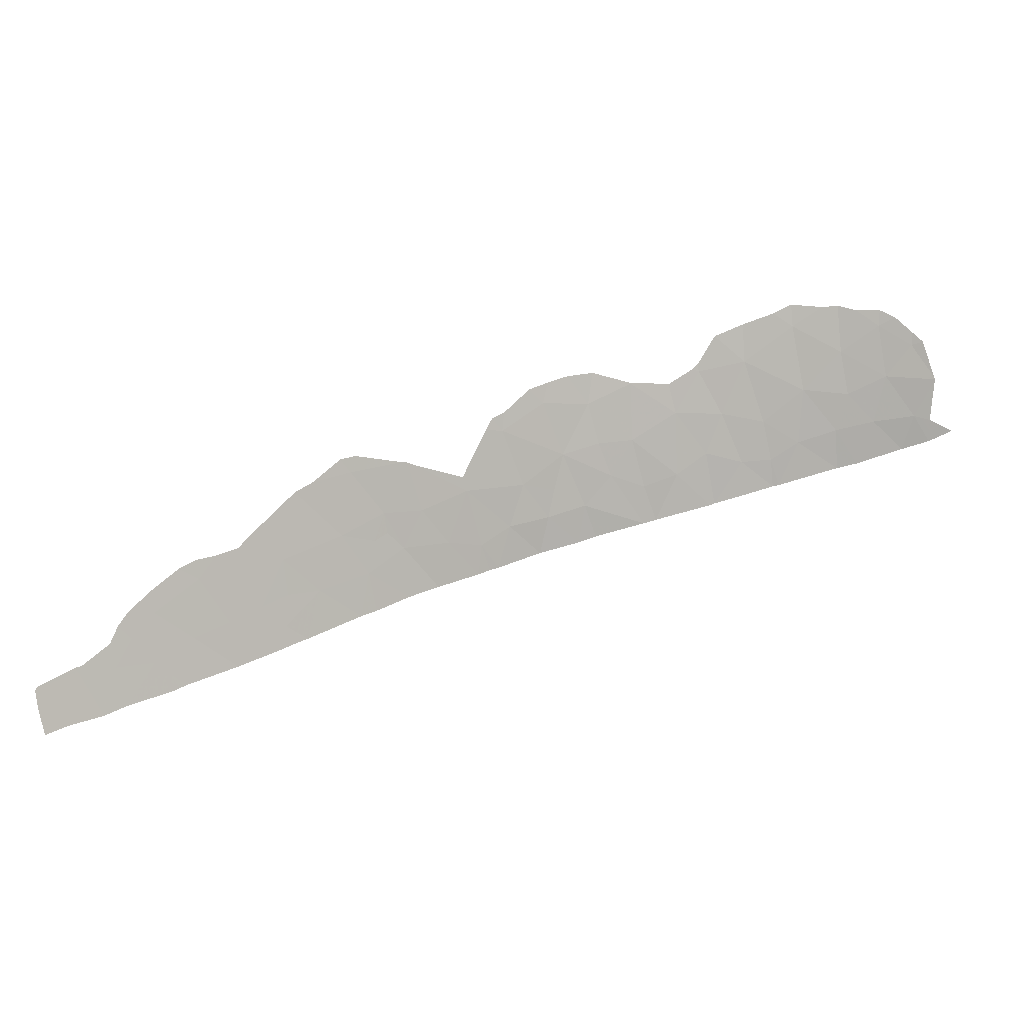
<metadata>
{"format":"obj","ext":"obj","renderer":"f3d","projection":"perspective","resolution":1024,"background":"white","views":[{"elev":4.8,"azim":18.3,"up":"+Y"}]}
</metadata>
<code>
v 43.2 29.51 31.61
v 44.46 29.92 30.65
v 52.62 32.5 26.4
v 52.46 32.44 26.46
v 57.13 33.89 25.18
v 54.97 33.22 25.67
v 57.86 34.07 25.06
v 59.53 34.64 24.84
v 50.07 31.75 27.39
v 48.37 31.26 28.18
v 35.48 26.2 38.29
v 35.86 26.4 37.95
v 37.3 26.95 36.65
v 37.45 27.02 36.52
v 38.37 27.4 35.73
v 39.17 27.77 35.02
v 39.3 27.82 34.91
v 40.86 28.55 33.57
v 42.31 29.18 32.34
v 41.31 28.72 33.17
v 45.1 30.15 30.18
v 46.46 30.66 29.25
v 47.78 31.04 28.5
v 54.76 33.17 25.72
v 53.67 32.82 26.07
v 33.64 25.5 39.91
v 34.28 25.81 39.34
v 32.71 25.25 40.72
v 50.5 31.88 27.18
v 60.55 34.96 24.8
v 44.82 30.07 30.37
v 47 33.08 29.18
v 45.98 33.31 29.84
v 47.33 34.45 29.09
v 36.23 30.22 37.57
v 35 29.07 38.65
v 36.08 28.09 37.72
v 44.58 31.04 30.63
v 48.2 36.37 28.69
v 39.65 29.58 34.61
v 38.67 28.33 35.46
v 52.09 37.59 26.95
v 51.25 36.01 27.21
v 38.73 29.48 35.4
v 37.99 29.09 36.04
v 50.1 33.18 27.51
v 51.28 33.64 27.04
v 44.15 33.13 31.08
v 45.32 35.37 30.39
v 52.91 35.97 26.57
v 54.43 35.67 26.06
v 53.63 34.12 26.19
v 54.7 34.21 25.85
v 57.27 38.34 25.52
v 55.9 36.89 25.75
v 55.5 39.31 25.97
v 33.97 27.2 39.58
v 31.9 26.64 41.36
v 40.59 33.92 33.86
v 59.88 38.6 25.13
v 42.16 31.04 32.51
v 42.73 32.43 32.12
v 43.55 31.18 31.43
v 58.95 37.41 25.19
v 60 35.92 24.95
v 55.71 34.87 25.64
v 41.57 32.37 33.03
v 48.04 32.47 28.53
v 41.66 31.62 32.93
v 41.28 31.34 33.25
v 34.38 28.2 39.2
v 38.6 30.78 35.52
v 35.01 27.28 38.68
v 40.31 31.59 34.06
v 46.79 32.05 29.23
v 41.1 30.14 33.38
v 37.43 30.15 36.52
v 46.68 36.41 29.57
v 37.08 28.59 36.84
v 45.51 31.72 30.04
v 40.89 31.02 33.57
v 57.11 35.36 25.35
v 52.34 34.45 26.68
v 49.67 37.13 27.97
v 49.72 34.98 27.85
v 32.97 27.06 40.44
v 57.54 36.74 25.39
v 58.66 39.33 25.33
v 53.75 37.97 26.42
v 48.55 34.86 28.44
v 48.97 33.61 28.14
v 58.5 35.69 25.13
v 48.35 37.55 28.63
v 47.5 37.42 29.11
v 51.88 37.69 27.04
v 52.05 37.87 26.97
v 51.01 37.12 27.35
v 44.02 33.65 31.19
v 44.79 35.42 30.75
v 45 35.85 30.62
v 56.56 40.04 25.74
v 57.14 40.08 25.6
v 32.07 24.97 41.27
v 31.89 25.9 41.4
v 42.13 34.26 32.63
v 40.72 34.52 33.75
v 60.3 38.73 25.1
v 59.91 39.07 25.14
v 60.72 37.41 24.99
v 60.75 37.24 24.98
v 60.76 37.31 24.98
v 42.27 34.26 32.52
v 33.8 28.05 39.71
v 34.01 28.66 39.51
v 36.14 30.91 37.63
v 35.67 30.62 38.04
v 40.28 34.4 34.11
v 39.47 33.58 34.78
v 38.94 33.24 35.21
v 46.83 37.18 29.5
v 46.22 36.93 29.87
v 42.29 34.24 32.5
v 42.53 34.13 32.32
v 38.79 33.05 35.34
v 37.62 31.66 36.35
v 45.39 36.06 30.36
v 49.71 37.17 27.96
v 49.67 37.17 27.97
v 49.64 37.17 27.99
v 34.92 29.88 38.7
v 31.81 26.57 41.44
v 37.33 31.28 36.61
v 36.71 31.04 37.14
v 34.28 29.14 39.27
v 31.86 26.68 41.39
v 31.91 26.72 41.35
v 32.84 27.27 40.54
v 33.05 27.34 40.37
v 55.44 40.13 26
v 54.79 39.8 26.18
v 53.68 39.38 26.48
v 57.83 39.91 25.48
v 52.67 38.94 26.81
v 59.26 39.65 25.26
v 60.58 35.77 24.88
v 61.4 35.36 24.76
v 58.69 39.92 25.34
v 47.16 33.77 29.14
v 46.49 33.2 29.51
v 46.65 33.88 29.47
v 35.54 28.58 38.19
v 35.61 29.64 38.11
v 36.15 29.15 37.64
v 44.7 30.55 30.5
v 44.84 30.59 30.41
v 44.96 30.11 30.28
v 47.85 36.9 28.9
v 47.92 37.48 28.87
v 48.27 36.96 28.66
v 38.98 28.07 35.19
v 39.16 28.95 35.03
v 39.47 28.7 34.76
v 40.25 29.06 34.09
v 40.08 28.18 34.24
v 51.98 37.64 26.99
v 51.96 37.78 27
v 52.07 37.73 26.96
v 51.67 36.8 27.08
v 51.13 36.56 27.28
v 51.55 37.35 27.15
v 51.44 37.4 27.19
v 38.33 28.71 35.75
v 38.36 29.29 35.72
v 38.7 28.91 35.43
v 50.3 32.53 27.35
v 50.69 33.41 27.27
v 50.89 32.76 27.11
v 50.28 31.81 27.28
v 50.09 32.47 27.45
v 44.74 34.25 30.73
v 44.09 33.39 31.14
v 44.67 34.51 30.79
v 44.41 34.53 30.97
v 45.06 35.39 30.57
v 44.89 35.63 30.68
v 45.16 35.61 30.5
v 53.27 35.04 26.38
v 53.67 35.82 26.32
v 54.03 34.89 26.12
v 54.57 34.94 25.96
v 54.17 34.16 26.02
v 56.39 38.83 25.74
v 56.03 39.67 25.85
v 56.92 39.19 25.63
v 56.85 40.06 25.67
v 57.21 39.21 25.56
v 56.59 37.62 25.63
v 55.7 38.1 25.86
v 33.96 25.66 39.63
v 33.8 26.35 39.75
v 34.13 26.5 39.46
v 32.3 25.94 41.04
v 32.39 25.11 41
v 31.98 25.81 41.32
v 31.98 25.43 41.33
v 31.89 26.27 41.38
v 40.65 34.22 33.8
v 41.42 34.39 33.19
v 41.36 34.09 33.25
v 59.89 38.84 25.14
v 60.1 38.9 25.12
v 60.09 38.67 25.12
v 42.85 31.11 31.97
v 42.44 31.73 32.32
v 43.14 31.8 31.78
v 60.51 38.07 25.05
v 60.3 38.01 25.06
v 59.47 36.67 25.07
v 59.86 37.36 25.09
v 60.38 36.61 24.97
v 60.76 37.28 24.98
v 60.37 36.58 24.96
v 54.84 33.71 25.76
v 55.2 34.54 25.75
v 55.34 34.05 25.66
v 55.07 35.27 25.85
v 55.17 36.28 25.9
v 55.8 35.88 25.7
v 41.08 33.14 33.45
v 41.85 33.31 32.83
v 42.2 34.26 32.58
v 41.92 33.31 32.78
v 47.68 33.46 28.81
v 47.52 32.77 28.86
v 41.62 32 32.98
v 41.47 31.48 33.09
v 41.42 31.85 33.14
v 41.91 31.33 32.72
v 41.72 31.19 32.88
v 34.17 27.7 39.39
v 33.88 27.63 39.65
v 34.09 28.13 39.45
v 33.9 28.36 39.61
v 34.2 28.43 39.35
v 38.29 29.94 35.78
v 38.66 30.13 35.46
v 35.24 26.74 38.48
v 35.43 26.84 38.31
v 35.67 26.3 38.12
v 35.97 27.25 37.83
v 36.69 27.52 37.19
v 36.58 26.67 37.3
v 35.95 30.42 37.8
v 35.91 30.76 37.83
v 36.18 30.56 37.6
v 40.03 33.75 34.32
v 39.87 33.99 34.45
v 40.43 34.16 33.98
v 40.45 32.75 33.96
v 39.63 32.41 34.64
v 39.77 33.58 34.54
v 39.2 33.41 35
v 48.2 31.86 28.36
v 48.08 31.15 28.34
v 47.91 31.76 28.52
v 47.29 31.55 28.86
v 47.41 32.26 28.88
v 41.08 28.63 33.37
v 40.98 29.34 33.48
v 41.2 29.43 33.28
v 37.71 29.62 36.28
v 38.01 30.47 36.02
v 46.45 36.67 29.72
v 46.52 37.05 29.68
v 46.76 36.79 29.54
v 47.44 36.39 29.13
v 47.51 36.78 29.09
v 47.16 37.3 29.3
v 38.06 27.67 35.99
v 37.72 28.05 36.28
v 38.52 27.86 35.59
v 37.91 27.21 36.12
v 42.15 32.4 32.58
v 42.5 33.34 32.32
v 42.28 34.25 32.51
v 42.51 33.34 32.31
v 41.86 31.7 32.77
v 46.9 32.57 29.2
v 43.37 30.34 31.52
v 42.68 30.27 32.06
v 44 30.55 31.04
v 43.83 29.71 31.13
v 43.44 32.78 31.6
v 43.22 33.68 31.79
v 42.41 34.19 32.41
v 43.34 33.63 31.7
v 43.28 33.89 31.76
v 41.7 29.66 32.86
v 41.63 30.59 32.95
v 42.23 30.11 32.43
v 41.81 28.95 32.76
v 44.64 29.99 30.51
v 44.52 30.48 30.64
v 37.54 28.84 36.44
v 37.25 29.37 36.68
v 37.27 27.8 36.68
v 38.11 31.22 35.93
v 38.2 32.36 35.85
v 38.69 31.92 35.43
v 46.39 32.68 29.54
v 46.63 31.36 29.24
v 47.12 30.85 28.88
v 43.85 32.15 31.26
v 44.37 32.08 30.86
v 44.06 31.11 31.03
v 45.3 30.94 30.11
v 45.04 31.38 30.34
v 44.83 32.42 30.56
v 45.07 33.22 30.46
v 45.75 32.52 29.94
v 46.15 31.89 29.63
v 45.99 31.19 29.64
v 45.78 30.41 29.72
v 40.99 30.58 33.48
v 41.09 31.18 33.41
v 41.19 30.74 33.32
v 36.65 29.4 37.2
v 36.83 30.18 37.04
v 36.58 28.34 37.28
v 37.19 27.77 36.75
v 56.5 36.12 25.55
v 56.41 35.11 25.5
v 45.65 34.34 30.12
v 46 35.89 29.98
v 45.35 35.72 30.37
v 46.03 36.23 29.97
v 45.8 36.49 30.12
v 59.41 38.01 25.16
v 59.83 37.41 25.09
v 60.74 37.36 24.99
v 52.99 34.28 26.44
v 52.63 35.21 26.63
v 51.8 35.23 26.94
v 51.81 34.05 26.86
v 51.27 34.83 27.12
v 45.19 35.95 30.49
v 46.32 34.91 29.74
v 47 35.43 29.33
v 40.5 34.46 33.93
v 50.46 36.57 27.59
v 49.69 37.15 27.96
v 50.48 36.59 27.58
v 50.36 37.14 27.65
v 49.67 37.15 27.97
v 49.69 37.17 27.97
v 50.48 35.5 27.53
v 49.69 36.06 27.91
v 48.96 35.67 28.27
v 48.93 36.75 28.33
v 49.01 37.34 28.3
v 48.99 37.36 28.31
v 49.65 37.15 27.98
v 50.5 34.31 27.44
v 49.91 34.08 27.68
v 47.76 35.41 28.89
v 49.65 37.17 27.98
v 40.94 31.98 33.55
v 40.79 31.46 33.66
v 34.96 29.48 38.68
v 35.57 30.05 38.13
v 35.3 30.25 38.37
v 40.6 31.3 33.82
v 31.85 26.23 41.42
v 31.85 26.6 41.4
v 39.12 30.18 35.06
v 39.19 29.53 35.01
v 35 28.18 38.66
v 35.54 27.69 38.2
v 34.65 26.55 39.01
v 34.49 27.24 39.13
v 34.88 26.01 38.81
v 36.47 30.63 37.35
v 37.07 30.59 36.83
v 37.02 31.16 36.87
v 37.38 30.71 36.56
v 36.42 30.97 37.39
v 42.75 29.34 31.98
v 40.7 30.86 33.72
v 40.37 29.86 34
v 39.98 30.58 34.34
v 39.45 31.19 34.79
v 39.55 32.32 34.7
v 38.87 33.15 35.28
v 37.96 31.03 36.06
v 37.47 31.47 36.48
v 34.64 29.11 38.96
v 34.6 29.51 38.98
v 38.77 27.59 35.38
v 38.92 28.05 35.24
v 37.38 26.98 36.59
v 31.84 26.62 41.42
v 31.88 26.66 41.38
v 31.89 26.7 41.37
v 31.9 26.68 41.36
v 32.84 26.15 40.58
v 32.44 26.85 40.9
v 33.31 26.28 40.17
v 33.17 25.37 40.31
v 33.47 27.13 40.01
v 34.69 28.63 38.92
v 34.69 27.74 38.94
v 32.91 27.16 40.49
v 32.95 27.3 40.45
v 33.01 27.2 40.4
v 33.51 27.27 39.97
v 33.42 27.7 40.04
v 32.44 26.89 40.9
v 32.38 26.99 40.95
v 39.23 27.8 34.97
v 34.5 28.87 39.08
v 34.14 28.9 39.39
v 55.47 39.72 25.98
v 56 40.09 25.87
v 58.11 37.88 25.36
v 58.25 37.08 25.29
v 57.41 37.54 25.45
v 57.97 38.84 25.42
v 58.8 38.37 25.26
v 53.33 36.97 26.5
v 54.09 36.82 26.24
v 52.08 35.99 26.89
v 52.5 36.78 26.76
v 52.92 37.78 26.69
v 51.95 33.07 26.72
v 52.48 33.48 26.54
v 52.54 32.47 26.43
v 51.87 33.04 26.75
v 54.21 33 25.89
v 53.65 33.47 26.13
v 54.2 33.64 25.96
v 59.27 38.97 25.23
v 55.14 39.55 26.07
v 55.11 39.97 26.09
v 54.62 38.64 26.2
v 53.71 38.68 26.45
v 54.59 39.35 26.22
v 54.24 39.59 26.33
v 54.82 37.43 26.09
v 53.13 33.31 26.29
v 53.14 32.66 26.23
v 54.73 33.69 25.79
v 57.9 39.71 25.46
v 57.49 40 25.54
v 58.24 39.62 25.41
v 56.72 36.82 25.57
v 57.33 36.05 25.37
v 60.04 34.8 24.82
v 59.76 35.28 24.89
v 60.27 35.44 24.87
v 53.21 38.45 26.62
v 53.17 39.16 26.64
v 52.9 37.92 26.7
v 52.36 38.4 26.89
v 54.86 33.19 25.7
v 56.42 34.38 25.41
v 57.12 34.62 25.26
v 56.05 33.55 25.42
v 57.48 34.71 25.21
v 57.49 33.98 25.12
v 51.48 32.16 26.82
v 49.22 31.5 27.78
v 49.05 32.11 27.96
v 47.94 34.65 28.77
v 48.37 35.61 28.57
v 49.13 34.92 28.15
v 48.5 33.04 28.33
v 48.15 34.03 28.61
v 49.52 32.68 27.76
v 49.34 34.3 27.99
v 49.54 33.4 27.82
v 48.76 34.24 28.29
v 58.96 39.49 25.29
v 59.57 39.13 25.19
v 59.58 39.36 25.2
v 58.18 34.88 25.1
v 57.8 35.52 25.24
v 59.01 35.17 24.99
v 58.7 34.36 24.95
v 60.66 36.5 24.93
v 60.29 35.84 24.91
v 60.56 35.36 24.84
v 60.99 35.56 24.82
v 60.97 35.16 24.78
v 59.25 35.8 25.04
v 58.02 36.21 25.26
v 58.72 36.55 25.16
v 58.26 39.92 25.41
v 58.68 39.62 25.33
v 58.98 39.78 25.3
f 34 148 150
f 148 32 149
f 148 149 150
f 150 149 33
f 37 151 153
f 151 36 152
f 151 152 153
f 153 152 35
f 31 154 156
f 154 38 155
f 154 155 156
f 156 155 21
f 39 157 159
f 157 94 158
f 157 158 159
f 159 158 93
f 17 160 162
f 160 41 161
f 160 161 162
f 162 161 40
f 40 163 162
f 163 18 164
f 163 164 162
f 162 164 17
f 42 165 167
f 165 95 166
f 165 166 167
f 167 166 96
f 42 168 170
f 168 43 169
f 168 169 170
f 170 169 97
f 42 170 165
f 170 97 171
f 170 171 165
f 165 171 95
f 41 172 174
f 172 45 173
f 172 173 174
f 174 173 44
f 29 175 177
f 175 46 176
f 175 176 177
f 177 176 47
f 29 178 175
f 178 9 179
f 178 179 175
f 175 179 46
f 49 180 182
f 180 48 181
f 180 181 182
f 182 181 98
f 49 182 184
f 182 98 183
f 182 183 184
f 184 183 99
f 49 184 186
f 184 99 185
f 184 185 186
f 186 185 100
f 52 187 189
f 187 50 188
f 187 188 189
f 189 188 51
f 51 190 189
f 190 53 191
f 190 191 189
f 189 191 52
f 54 192 194
f 192 56 193
f 192 193 194
f 194 193 101
f 54 194 196
f 194 101 195
f 194 195 196
f 196 195 102
f 54 197 192
f 197 55 198
f 197 198 192
f 192 198 56
f 27 199 201
f 199 26 200
f 199 200 201
f 201 200 57
f 58 202 204
f 202 28 203
f 202 203 204
f 204 203 103
f 58 204 206
f 204 103 205
f 204 205 206
f 206 205 104
f 59 207 209
f 207 106 208
f 207 208 209
f 209 208 105
f 60 210 212
f 210 108 211
f 210 211 212
f 212 211 107
f 63 213 215
f 213 61 214
f 213 214 215
f 215 214 62
f 60 212 217
f 212 107 216
f 212 216 217
f 217 216 109
f 65 218 220
f 218 64 219
f 218 219 220
f 220 219 111
f 65 220 222
f 220 111 221
f 220 221 222
f 222 221 110
f 6 223 225
f 223 53 224
f 223 224 225
f 225 224 66
f 66 226 228
f 226 51 227
f 226 227 228
f 228 227 55
f 66 224 226
f 224 53 190
f 224 190 226
f 226 190 51
f 67 229 230
f 229 59 209
f 229 209 230
f 230 209 105
f 67 230 232
f 230 105 231
f 230 231 232
f 232 231 112
f 34 233 148
f 233 68 234
f 233 234 148
f 148 234 32
f 67 235 237
f 235 69 236
f 235 236 237
f 237 236 70
f 70 236 239
f 236 69 238
f 236 238 239
f 239 238 61
f 71 240 242
f 240 57 241
f 240 241 242
f 242 241 113
f 71 242 244
f 242 113 243
f 242 243 244
f 244 243 114
f 45 245 173
f 245 72 246
f 245 246 173
f 173 246 44
f 11 247 249
f 247 73 248
f 247 248 249
f 249 248 12
f 12 250 252
f 250 37 251
f 250 251 252
f 252 251 13
f 35 253 255
f 253 116 254
f 253 254 255
f 255 254 115
f 59 256 258
f 256 118 257
f 256 257 258
f 258 257 117
f 59 259 261
f 259 74 260
f 259 260 261
f 261 260 119
f 59 261 256
f 261 119 262
f 261 262 256
f 256 262 118
f 68 263 265
f 263 10 264
f 263 264 265
f 265 264 23
f 23 266 265
f 266 75 267
f 266 267 265
f 265 267 68
f 20 268 270
f 268 18 269
f 268 269 270
f 270 269 76
f 45 271 245
f 271 77 272
f 271 272 245
f 245 272 72
f 78 273 275
f 273 121 274
f 273 274 275
f 275 274 120
f 39 276 277
f 276 78 275
f 276 275 277
f 277 275 120
f 39 277 157
f 277 120 278
f 277 278 157
f 157 278 94
f 41 279 172
f 279 14 280
f 279 280 172
f 172 280 45
f 41 281 279
f 281 15 282
f 281 282 279
f 279 282 14
f 62 283 284
f 283 67 232
f 283 232 284
f 284 232 112
f 62 284 286
f 284 112 285
f 284 285 286
f 286 285 122
f 69 235 238
f 235 67 287
f 235 287 238
f 238 287 61
f 32 234 288
f 234 68 267
f 234 267 288
f 288 267 75
f 63 289 213
f 289 1 290
f 289 290 213
f 213 290 61
f 63 291 289
f 291 2 292
f 291 292 289
f 289 292 1
f 48 293 294
f 293 62 286
f 293 286 294
f 294 286 122
f 48 294 296
f 294 122 295
f 294 295 296
f 296 295 123
f 48 296 181
f 296 123 297
f 296 297 181
f 181 297 98
f 19 298 300
f 298 76 299
f 298 299 300
f 300 299 61
f 19 301 298
f 301 20 270
f 301 270 298
f 298 270 76
f 62 214 283
f 214 61 287
f 214 287 283
f 283 287 67
f 31 302 154
f 302 2 303
f 302 303 154
f 154 303 38
f 45 304 271
f 304 79 305
f 304 305 271
f 271 305 77
f 45 280 304
f 280 14 306
f 280 306 304
f 304 306 79
f 72 307 309
f 307 125 308
f 307 308 309
f 309 308 124
f 33 149 310
f 149 32 288
f 149 288 310
f 310 288 75
f 22 311 312
f 311 75 266
f 311 266 312
f 312 266 23
f 63 215 313
f 215 62 293
f 215 293 313
f 313 293 48
f 48 314 313
f 314 38 315
f 314 315 313
f 313 315 63
f 63 315 291
f 315 38 303
f 315 303 291
f 291 303 2
f 80 316 317
f 316 21 155
f 316 155 317
f 317 155 38
f 80 318 320
f 318 48 319
f 318 319 320
f 320 319 33
f 80 317 318
f 317 38 314
f 317 314 318
f 318 314 48
f 80 320 321
f 320 33 310
f 320 310 321
f 321 310 75
f 80 321 322
f 321 75 311
f 321 311 322
f 322 311 22
f 22 323 322
f 323 21 316
f 323 316 322
f 322 316 80
f 76 324 326
f 324 81 325
f 324 325 326
f 326 325 70
f 76 326 299
f 326 70 239
f 326 239 299
f 299 239 61
f 79 327 305
f 327 35 328
f 327 328 305
f 305 328 77
f 79 329 327
f 329 37 153
f 329 153 327
f 327 153 35
f 79 330 329
f 330 13 251
f 330 251 329
f 329 251 37
f 66 228 332
f 228 55 331
f 228 331 332
f 332 331 82
f 49 333 180
f 333 33 319
f 333 319 180
f 180 319 48
f 78 334 336
f 334 49 335
f 334 335 336
f 336 335 126
f 78 336 273
f 336 126 337
f 336 337 273
f 273 337 121
f 64 338 339
f 338 60 217
f 338 217 339
f 339 217 109
f 64 339 219
f 339 109 340
f 339 340 219
f 219 340 111
f 52 341 187
f 341 83 342
f 341 342 187
f 187 342 50
f 43 343 345
f 343 83 344
f 343 344 345
f 345 344 47
f 49 186 335
f 186 100 346
f 186 346 335
f 335 346 126
f 49 347 333
f 347 34 150
f 347 150 333
f 333 150 33
f 49 334 347
f 334 78 348
f 334 348 347
f 347 348 34
f 59 258 207
f 258 117 349
f 258 349 207
f 207 349 106
f 43 350 352
f 350 84 351
f 350 351 352
f 352 351 127
f 43 352 169
f 352 127 353
f 352 353 169
f 169 353 97
f 84 354 351
f 354 128 355
f 354 355 351
f 351 355 127
f 84 350 357
f 350 43 356
f 350 356 357
f 357 356 85
f 85 358 357
f 358 39 359
f 358 359 357
f 357 359 84
f 84 359 360
f 359 39 159
f 359 159 360
f 360 159 93
f 84 360 362
f 360 93 361
f 360 361 362
f 362 361 129
f 85 356 363
f 356 43 345
f 356 345 363
f 363 345 47
f 85 363 364
f 363 47 176
f 363 176 364
f 364 176 46
f 39 365 276
f 365 34 348
f 365 348 276
f 276 348 78
f 84 362 354
f 362 129 366
f 362 366 354
f 354 366 128
f 74 367 368
f 367 67 237
f 367 237 368
f 368 237 70
f 35 152 370
f 152 36 369
f 152 369 370
f 370 369 130
f 35 370 253
f 370 130 371
f 370 371 253
f 253 371 116
f 74 368 372
f 368 70 325
f 368 325 372
f 372 325 81
f 58 206 374
f 206 104 373
f 206 373 374
f 374 373 131
f 72 375 246
f 375 40 376
f 375 376 246
f 246 376 44
f 73 377 378
f 377 36 151
f 377 151 378
f 378 151 37
f 37 250 378
f 250 12 248
f 250 248 378
f 378 248 73
f 73 379 380
f 379 27 201
f 379 201 380
f 380 201 57
f 73 247 379
f 247 11 381
f 247 381 379
f 379 381 27
f 77 328 383
f 328 35 382
f 328 382 383
f 383 382 133
f 77 383 385
f 383 133 384
f 383 384 385
f 385 384 132
f 35 255 382
f 255 115 386
f 255 386 382
f 382 386 133
f 19 300 387
f 300 61 290
f 300 290 387
f 387 290 1
f 74 388 390
f 388 76 389
f 388 389 390
f 390 389 40
f 40 375 390
f 375 72 391
f 375 391 390
f 390 391 74
f 74 391 392
f 391 72 309
f 391 309 392
f 392 309 124
f 74 392 260
f 392 124 393
f 392 393 260
f 260 393 119
f 74 372 388
f 372 81 324
f 372 324 388
f 388 324 76
f 74 259 367
f 259 59 229
f 259 229 367
f 367 229 67
f 72 272 394
f 272 77 385
f 272 385 394
f 394 385 132
f 72 394 307
f 394 132 395
f 394 395 307
f 307 395 125
f 36 396 369
f 396 134 397
f 396 397 369
f 369 397 130
f 16 398 399
f 398 15 281
f 398 281 399
f 399 281 41
f 14 400 306
f 400 13 330
f 400 330 306
f 306 330 79
f 58 374 402
f 374 131 401
f 374 401 402
f 402 401 135
f 58 402 404
f 402 135 403
f 402 403 404
f 404 403 136
f 41 174 161
f 174 44 376
f 174 376 161
f 161 376 40
f 86 405 406
f 405 28 202
f 405 202 406
f 406 202 58
f 86 407 405
f 407 26 408
f 407 408 405
f 405 408 28
f 26 407 200
f 407 86 409
f 407 409 200
f 200 409 57
f 71 410 411
f 410 36 377
f 410 377 411
f 411 377 73
f 86 412 414
f 412 137 413
f 412 413 414
f 414 413 138
f 57 409 415
f 409 86 414
f 409 414 415
f 415 414 138
f 57 415 241
f 415 138 416
f 415 416 241
f 241 416 113
f 86 406 417
f 406 58 404
f 406 404 417
f 417 404 136
f 86 417 412
f 417 136 418
f 417 418 412
f 412 418 137
f 16 399 419
f 399 41 160
f 399 160 419
f 419 160 17
f 36 410 420
f 410 71 244
f 410 244 420
f 420 244 114
f 36 420 396
f 420 114 421
f 420 421 396
f 396 421 134
f 71 411 240
f 411 73 380
f 411 380 240
f 240 380 57
f 18 163 269
f 163 40 389
f 163 389 269
f 269 389 76
f 56 422 193
f 422 139 423
f 422 423 193
f 193 423 101
f 54 424 426
f 424 64 425
f 424 425 426
f 426 425 87
f 54 427 424
f 427 88 428
f 427 428 424
f 424 428 64
f 51 188 430
f 188 50 429
f 188 429 430
f 430 429 89
f 50 431 432
f 431 43 168
f 431 168 432
f 432 168 42
f 42 433 432
f 433 89 429
f 433 429 432
f 432 429 50
f 50 342 431
f 342 83 343
f 342 343 431
f 431 343 43
f 3 434 435
f 434 47 344
f 434 344 435
f 435 344 83
f 3 436 434
f 436 4 437
f 436 437 434
f 434 437 47
f 24 438 440
f 438 25 439
f 438 439 440
f 440 439 52
f 88 441 428
f 441 60 338
f 441 338 428
f 428 338 64
f 56 442 422
f 442 140 443
f 442 443 422
f 422 443 139
f 56 444 446
f 444 89 445
f 444 445 446
f 446 445 141
f 56 446 442
f 446 141 447
f 446 447 442
f 442 447 140
f 56 198 444
f 198 55 448
f 198 448 444
f 444 448 89
f 3 435 449
f 435 83 341
f 435 341 449
f 449 341 52
f 52 439 449
f 439 25 450
f 439 450 449
f 449 450 3
f 24 440 451
f 440 52 191
f 440 191 451
f 451 191 53
f 88 427 452
f 427 54 196
f 427 196 452
f 452 196 102
f 88 452 454
f 452 102 453
f 452 453 454
f 454 453 142
f 55 197 455
f 197 54 426
f 197 426 455
f 455 426 87
f 51 430 227
f 430 89 448
f 430 448 227
f 227 448 55
f 82 331 456
f 331 55 455
f 331 455 456
f 456 455 87
f 30 457 459
f 457 8 458
f 457 458 459
f 459 458 65
f 89 460 445
f 460 143 461
f 460 461 445
f 445 461 141
f 89 433 462
f 433 42 167
f 433 167 462
f 462 167 96
f 89 462 460
f 462 96 463
f 462 463 460
f 460 463 143
f 6 464 223
f 464 24 451
f 464 451 223
f 223 451 53
f 5 465 466
f 465 66 332
f 465 332 466
f 466 332 82
f 5 467 465
f 467 6 225
f 467 225 465
f 465 225 66
f 5 466 469
f 466 82 468
f 466 468 469
f 469 468 7
f 29 177 470
f 177 47 437
f 177 437 470
f 470 437 4
f 9 471 472
f 471 10 263
f 471 263 472
f 472 263 68
f 90 473 474
f 473 34 365
f 473 365 474
f 474 365 39
f 90 474 475
f 474 39 358
f 474 358 475
f 475 358 85
f 91 476 477
f 476 68 233
f 476 233 477
f 477 233 34
f 91 478 476
f 478 9 472
f 478 472 476
f 476 472 68
f 91 479 480
f 479 85 364
f 479 364 480
f 480 364 46
f 46 179 480
f 179 9 478
f 179 478 480
f 480 478 91
f 91 477 481
f 477 34 473
f 477 473 481
f 481 473 90
f 91 481 479
f 481 90 475
f 481 475 479
f 479 475 85
f 60 441 483
f 441 88 482
f 441 482 483
f 483 482 144
f 60 483 210
f 483 144 484
f 483 484 210
f 210 484 108
f 92 485 486
f 485 7 468
f 485 468 486
f 486 468 82
f 92 487 485
f 487 8 488
f 487 488 485
f 485 488 7
f 65 222 490
f 222 110 489
f 222 489 490
f 490 489 145
f 30 459 491
f 459 65 490
f 459 490 491
f 491 490 145
f 30 491 493
f 491 145 492
f 491 492 493
f 493 492 146
f 65 458 494
f 458 8 487
f 458 487 494
f 494 487 92
f 92 495 496
f 495 87 425
f 495 425 496
f 496 425 64
f 64 218 496
f 218 65 494
f 218 494 496
f 496 494 92
f 92 486 495
f 486 82 456
f 486 456 495
f 495 456 87
f 88 454 498
f 454 142 497
f 454 497 498
f 498 497 147
f 88 498 482
f 498 147 499
f 498 499 482
f 482 499 144

</code>
